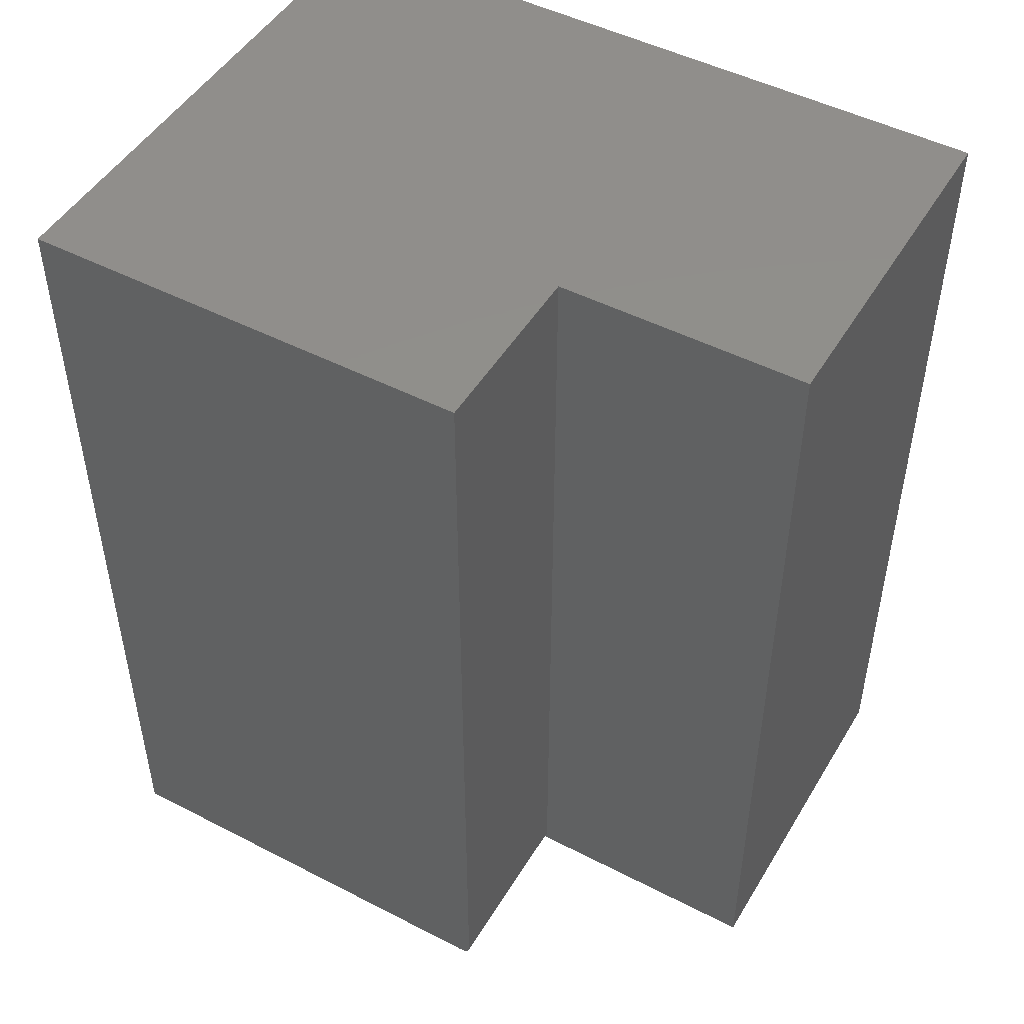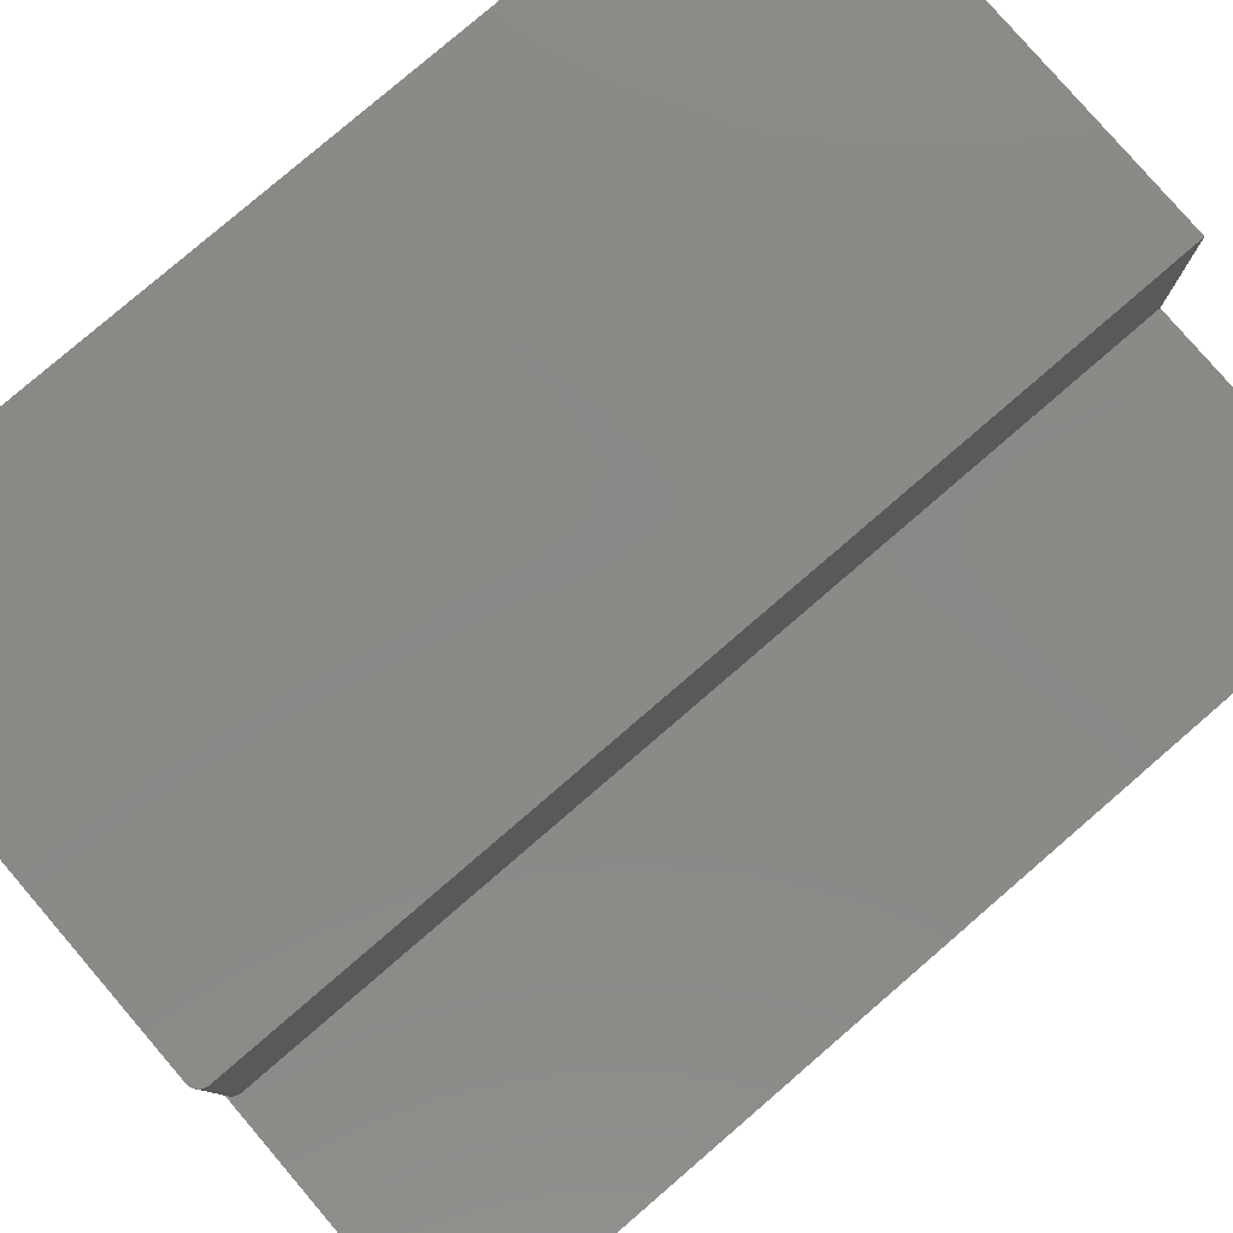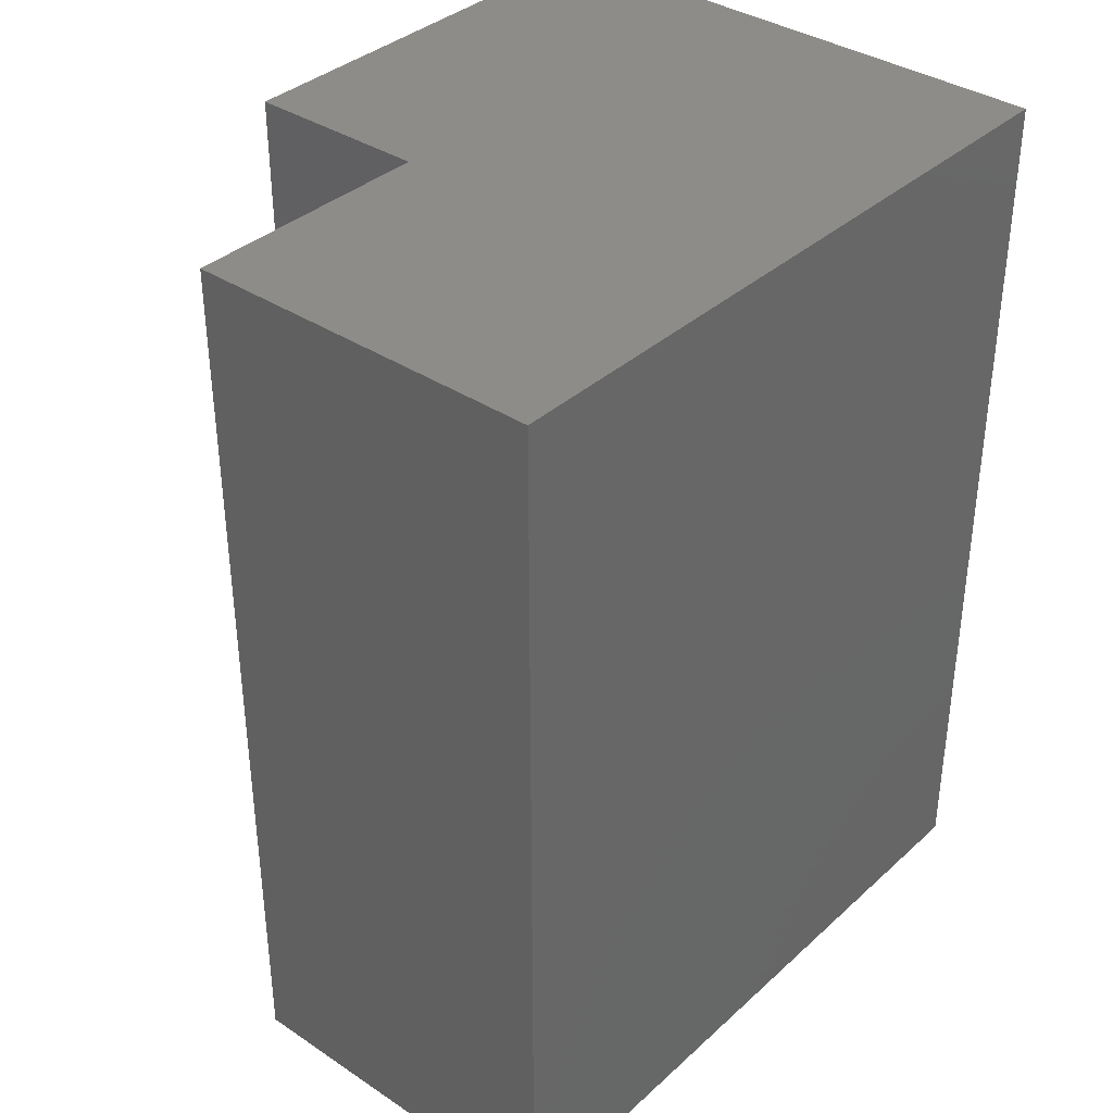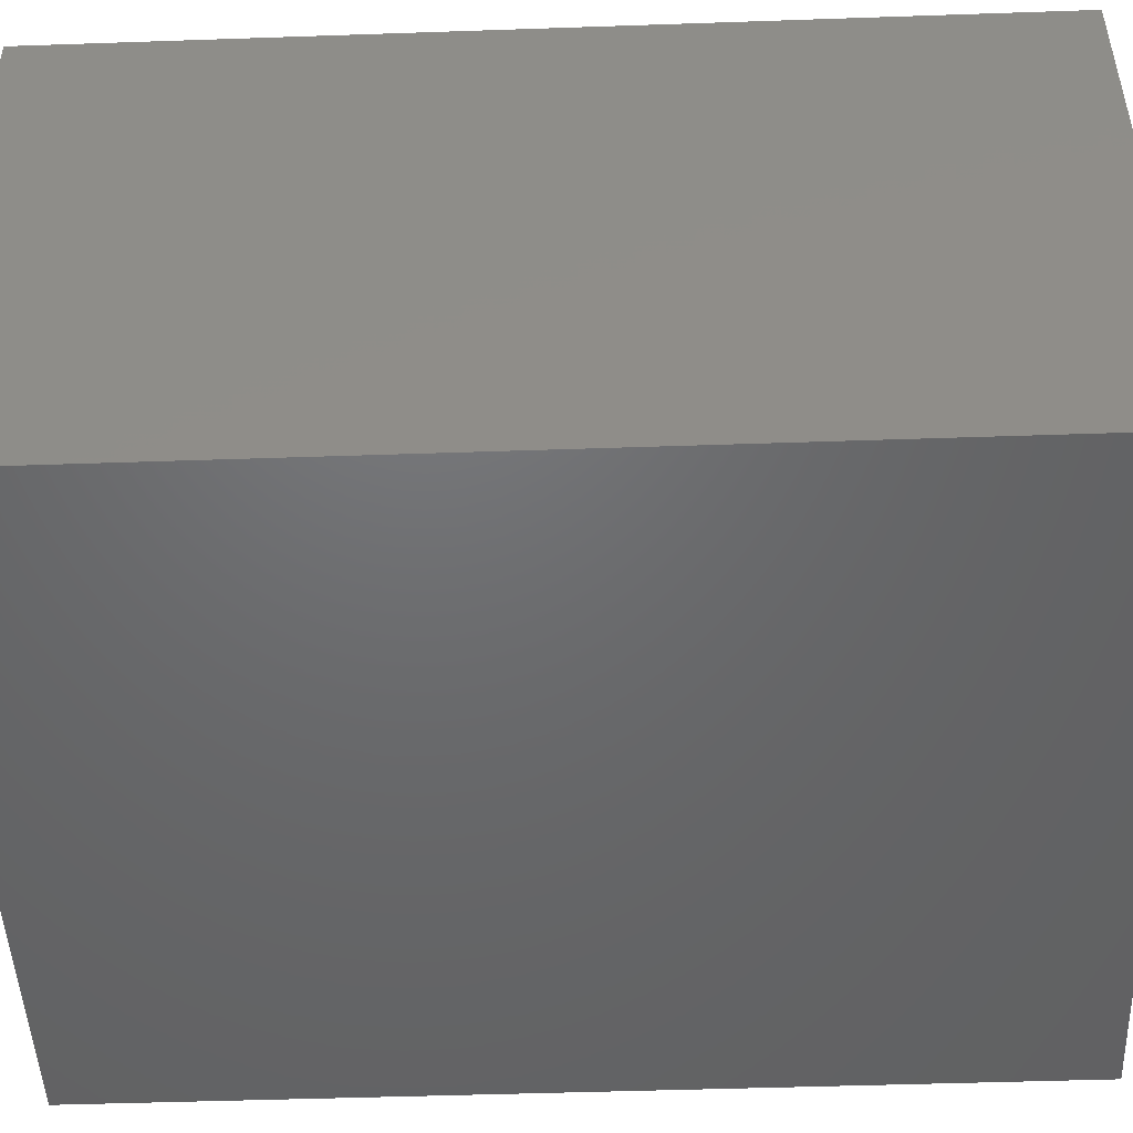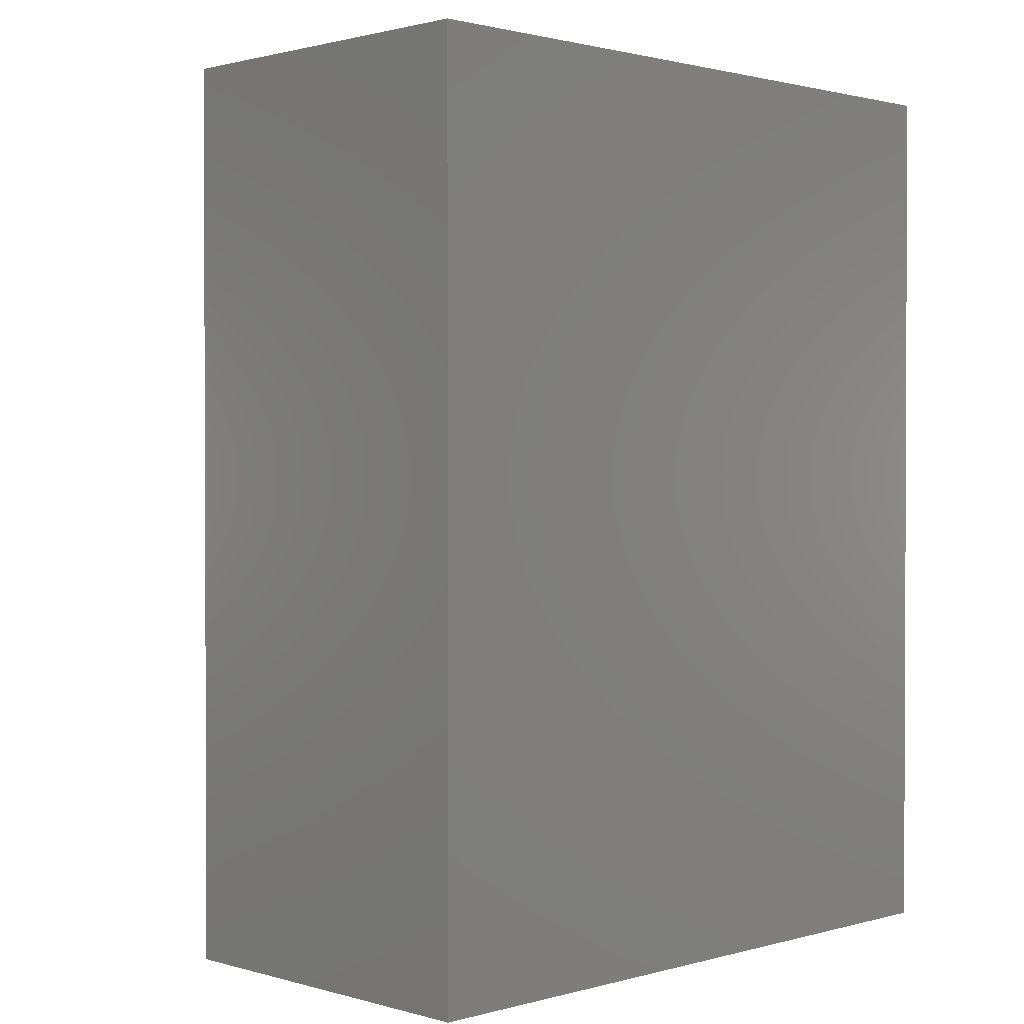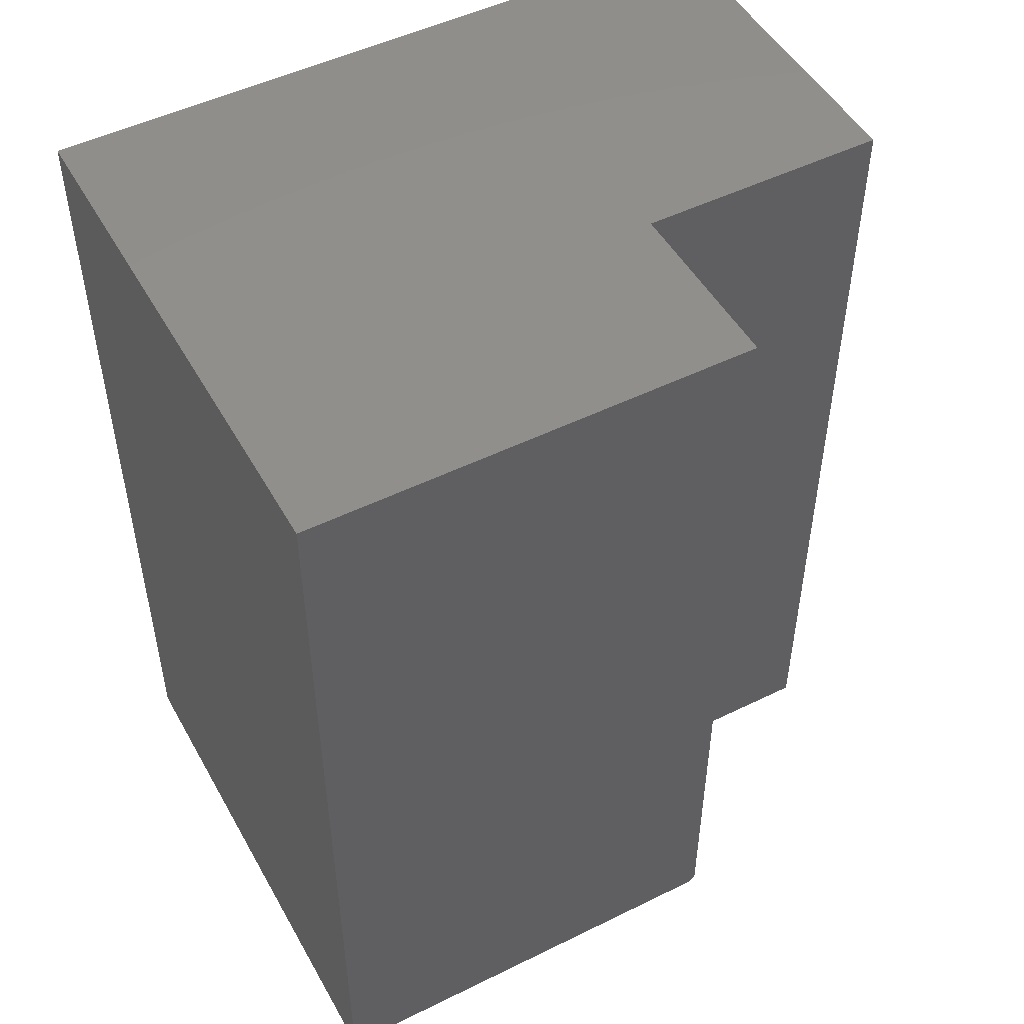
<metadata>
{"format":"stl","ext":"stl","renderer":"f3d","projection":"perspective","resolution":1024,"background":"white","views":[{"elev":48.5,"azim":29.9,"up":"+Y"},{"elev":80.0,"azim":49.3,"up":"+Z"},{"elev":36.6,"azim":130.7,"up":"+Y"},{"elev":-48.3,"azim":-87.8,"up":"+Z"},{"elev":1.3,"azim":135.4,"up":"+Y"},{"elev":49.7,"azim":-28.5,"up":"+Y"}]}
</metadata>
<code>
# stl→obj: 28 verts, 52 faces
v 0.6328 0.625 -0.75
v 0.6328 0.625 -0.2503
v 0.6328 -0.625 -0.75
v 0.6328 -0.625 -0.2503
v -0.3359 -0.625 -0.75
v 0.2765 -0.6238 -0.2503
v 0.2735 -0.6247 -0.2503
v 0.2705 -0.625 -0.2503
v 0.2705 -0.625 0.004605
v -0.3359 -0.625 0.004605
v 0.2735 -0.6247 0.004605
v 0.2765 -0.6238 0.004605
v 0.2792 -0.6224 0.004605
v 0.2815 -0.6204 0.004605
v 0.2835 -0.6181 0.004605
v 0.2849 -0.6154 0.004605
v 0.2858 -0.6124 0.004605
v 0.2861 -0.6094 0.004605
v 0.2861 0.625 0.004605
v -0.3359 0.625 0.004605
v 0.2861 0.625 -0.2503
v 0.2861 -0.6094 -0.2503
v 0.2858 -0.6124 -0.2503
v 0.2849 -0.6154 -0.2503
v 0.2835 -0.6181 -0.2503
v 0.2815 -0.6204 -0.2503
v 0.2792 -0.6224 -0.2503
v -0.3359 0.625 -0.75
f 1 2 3
f 3 2 4
f 5 3 4
f 5 4 6
f 5 6 7
f 5 7 8
f 5 8 9
f 5 9 10
f 9 11 12
f 10 9 12
f 10 12 13
f 10 13 14
f 10 14 15
f 10 15 16
f 10 16 17
f 10 17 18
f 10 18 19
f 10 19 20
f 21 19 22
f 22 19 18
f 22 2 21
f 4 2 22
f 4 22 23
f 4 23 24
f 4 24 25
f 4 25 26
f 4 26 27
f 4 27 6
f 28 1 5
f 5 1 3
f 22 18 23
f 23 18 17
f 23 17 24
f 24 17 16
f 24 16 25
f 25 16 15
f 25 15 26
f 26 15 14
f 26 14 27
f 27 14 13
f 27 13 6
f 6 13 12
f 6 12 7
f 7 12 11
f 7 11 8
f 8 11 9
f 28 20 19
f 28 19 21
f 28 21 2
f 28 2 1
f 20 28 10
f 10 28 5

</code>
